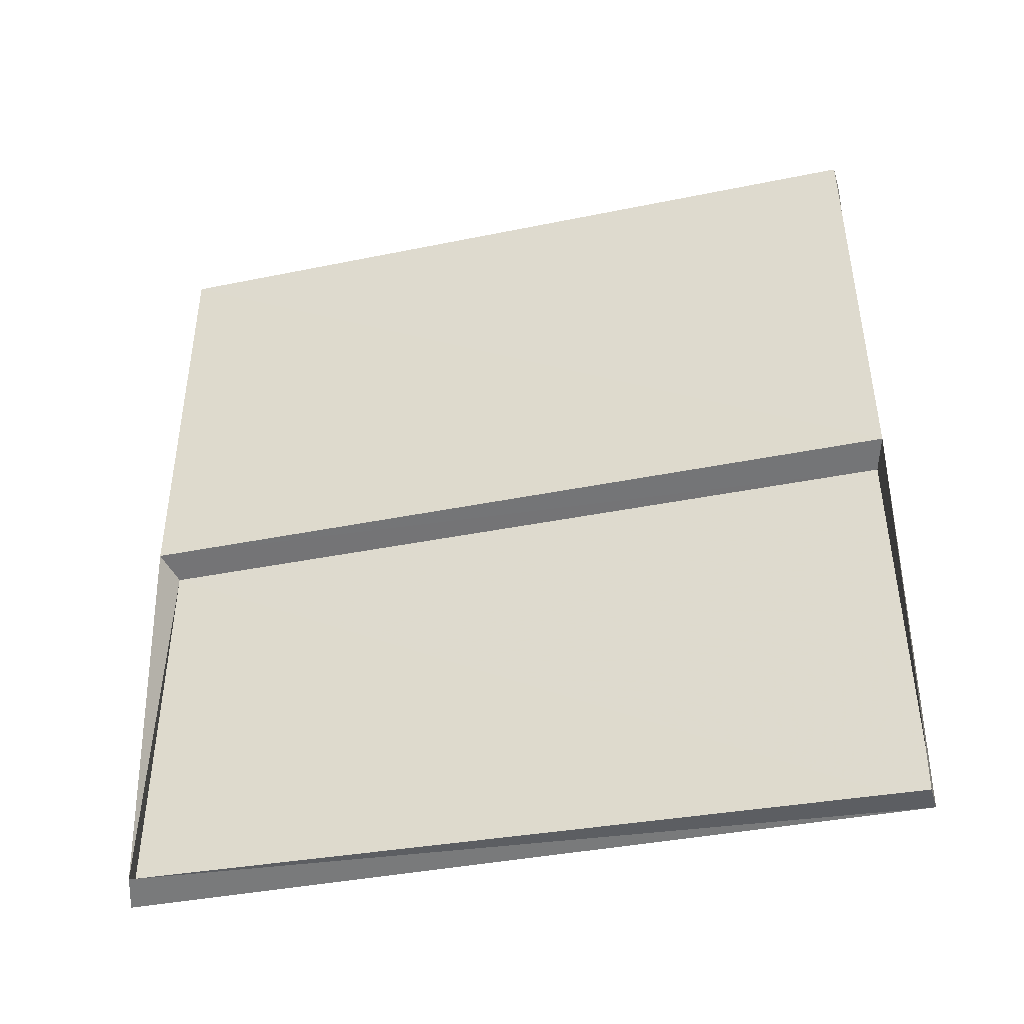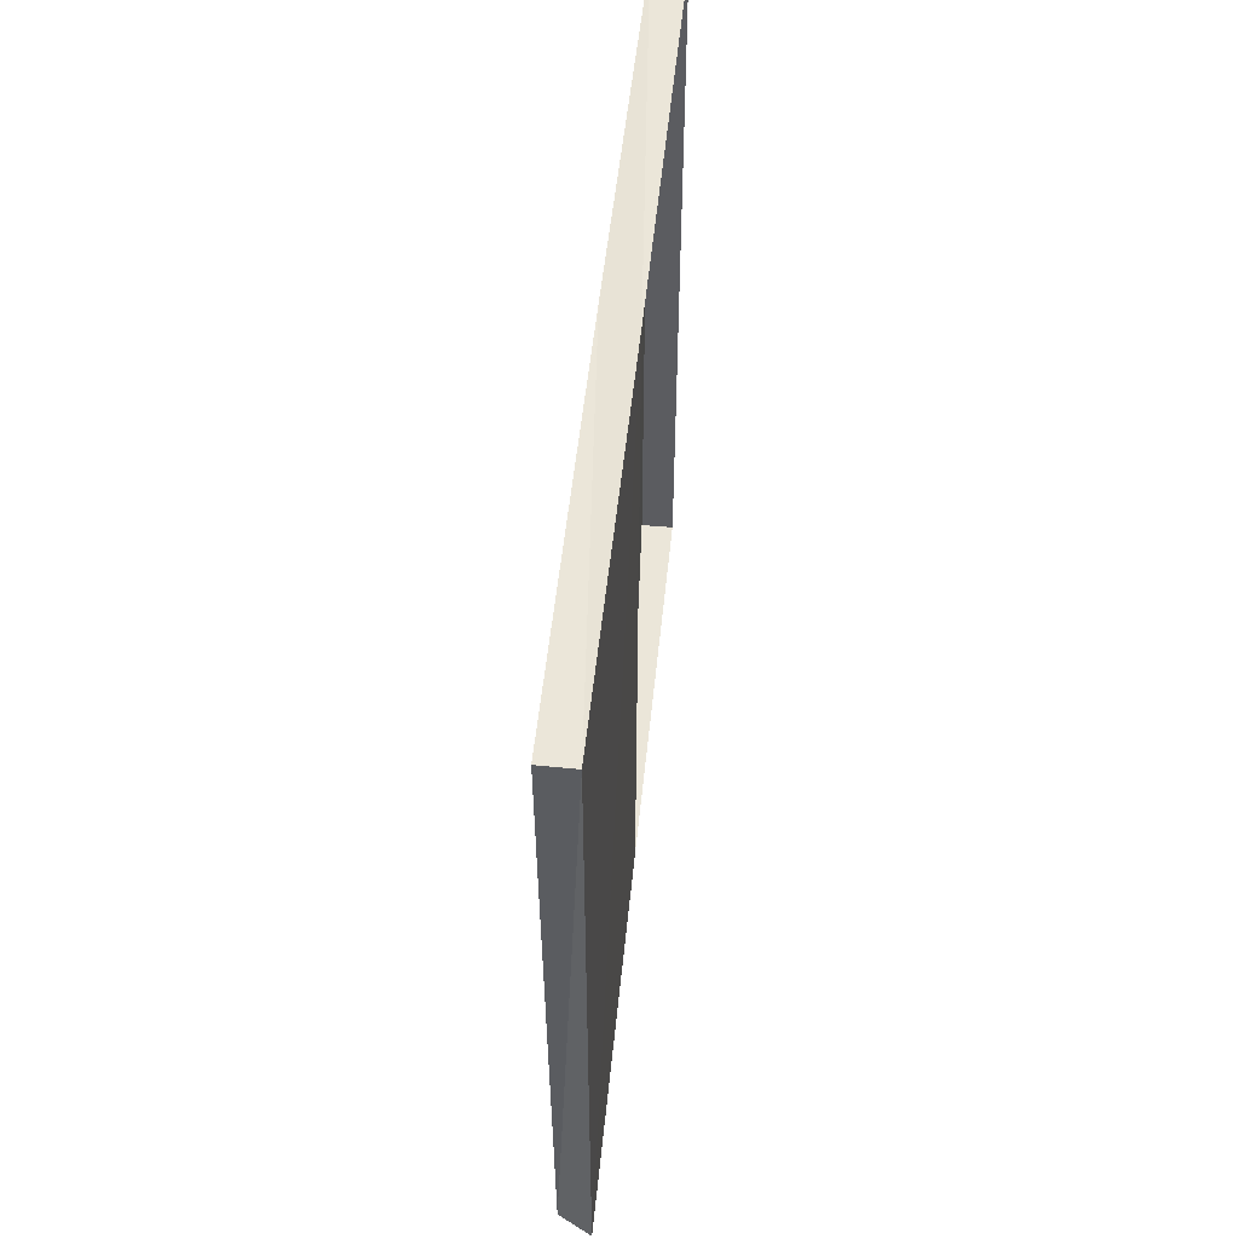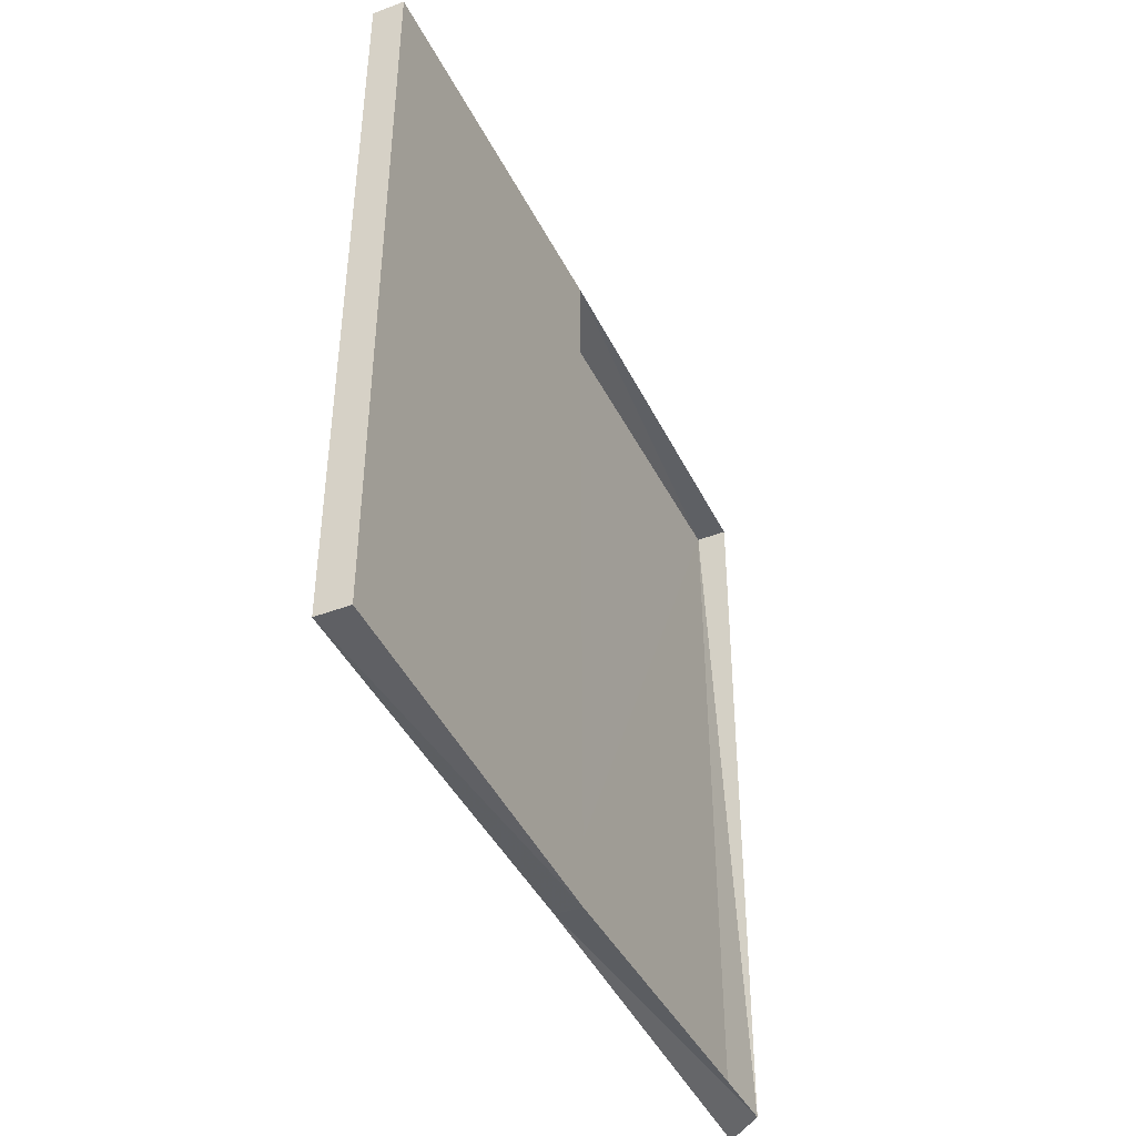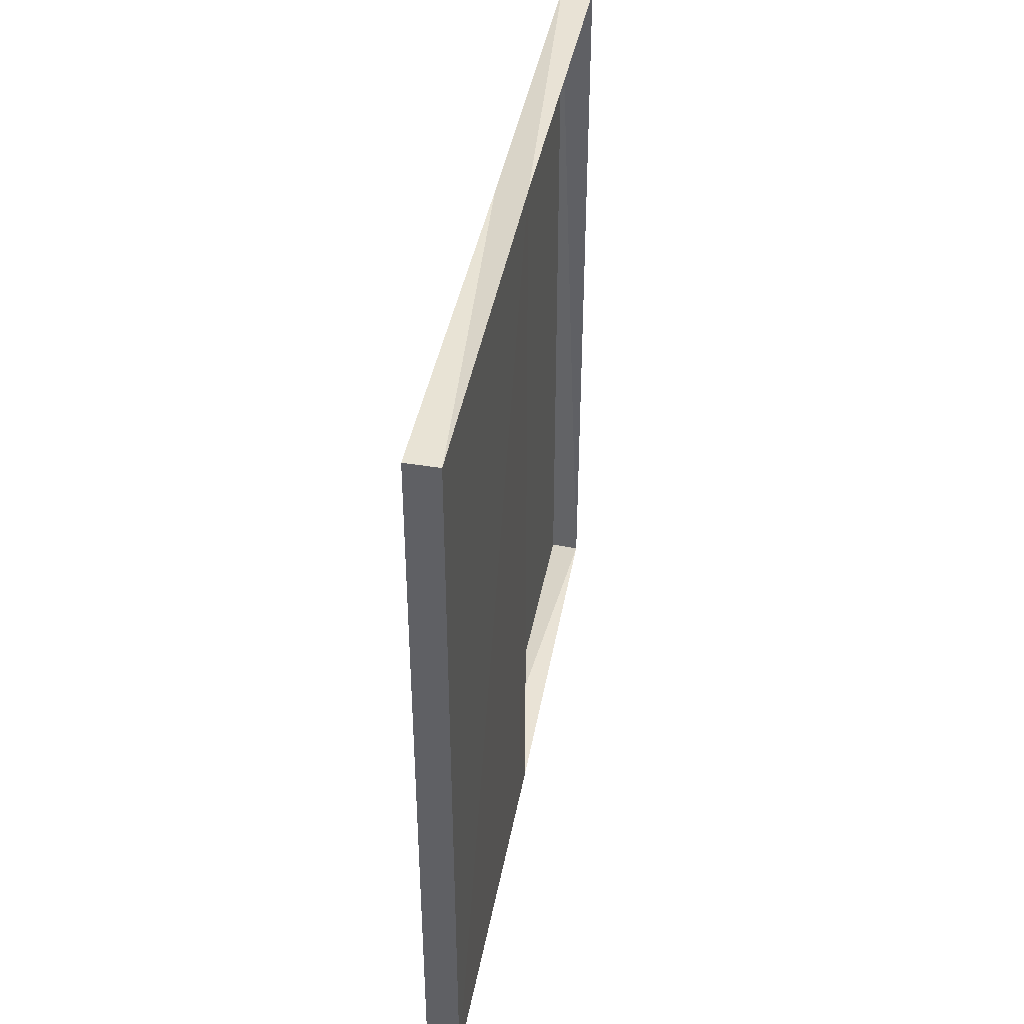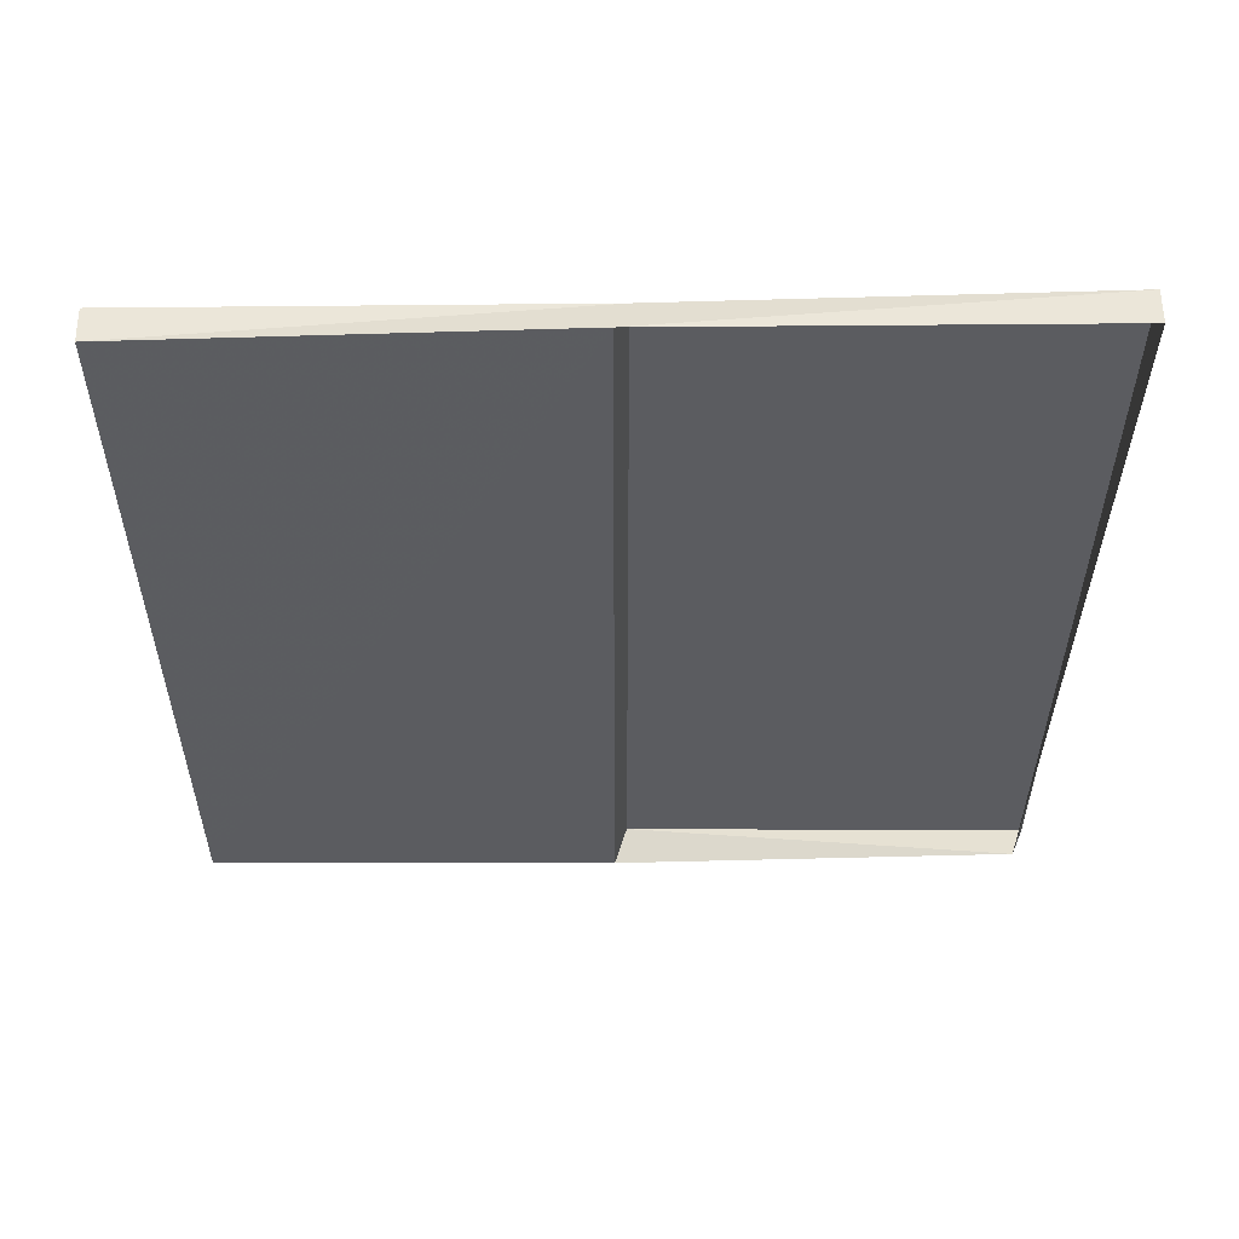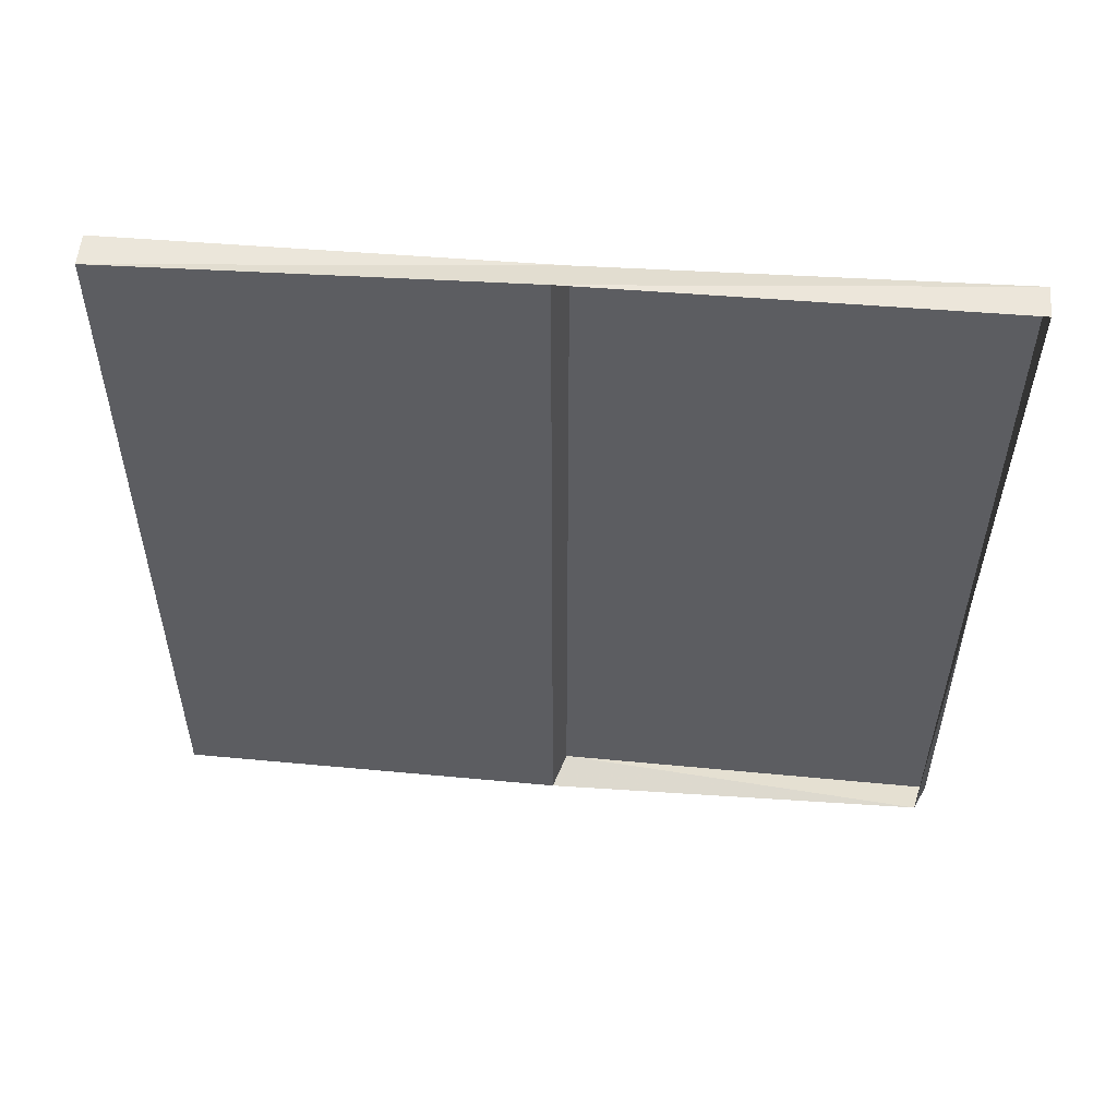
<metadata>
{"format":"obj","ext":"obj","renderer":"f3d","projection":"perspective","resolution":1024,"background":"white","views":[{"elev":-37.3,"azim":104.9,"up":"+Z"},{"elev":54.4,"azim":-174.0,"up":"+Y"},{"elev":-43.2,"azim":25.0,"up":"+Y"},{"elev":40.3,"azim":10.2,"up":"+Y"},{"elev":54.7,"azim":89.5,"up":"+Y"},{"elev":53.2,"azim":95.1,"up":"+Y"}]}
</metadata>
<code>
v -0.5717 0.4831 -0.0355
v -0.5717 0.4831 -0.0355
v -0.5717 0.4831 -0.0355
v -0.5743 0.2362 0.08657
v -0.5743 0.2362 0.08657
v -0.5743 0.2362 0.08657
v -0.5743 0.2362 0.08657
v -0.5715 0.2363 -0.03547
v -0.5715 0.2363 -0.03547
v -0.5643 0.2362 -0.1677
v -0.5643 0.2362 -0.1677
v -0.5643 0.2362 -0.1677
v -0.5643 0.2362 -0.1677
v -0.5635 0.2361 0.08652
v -0.5635 0.2361 0.08652
v -0.5635 0.2361 0.08652
v -0.5635 0.2361 0.08652
v -0.5635 0.2361 0.08652
v -0.5644 0.4867 -0.1719
v -0.5644 0.4867 -0.1719
v -0.5644 0.4867 -0.1719
v -0.5644 0.4867 -0.1719
v -0.575 0.4869 -0.1721
v -0.575 0.4869 -0.1721
v -0.575 0.4869 -0.1721
v -0.575 0.4869 -0.1721
v -0.575 0.4869 -0.1721
v -0.5641 0.4868 -0.04113
v -0.5641 0.4868 -0.04113
v -0.5641 0.4868 -0.04113
v -0.5641 0.4868 -0.04113
v -0.5641 0.4868 -0.04113
v -0.5748 0.233 -0.172
v -0.5748 0.233 -0.172
v -0.5748 0.233 -0.172
v -0.5748 0.233 -0.172
v -0.5748 0.233 -0.172
v -0.5748 0.4834 -0.04513
v -0.5748 0.4834 -0.04513
v -0.5748 0.4834 -0.04513
v -0.5748 0.4834 -0.04513
v -0.5748 0.4834 -0.04513
v -0.5744 0.4834 0.08668
v -0.5744 0.4834 0.08668
v -0.5744 0.4834 0.08668
v -0.5744 0.4834 0.08668
v -0.5639 0.4831 0.08663
v -0.5639 0.4831 0.08663
v -0.5639 0.4831 0.08663
v -0.5639 0.4831 0.08663
v -0.5639 0.4831 0.08663
v -0.5745 0.2363 -0.04507
v -0.5745 0.2363 -0.04507
v -0.5745 0.2363 -0.04507
v -0.5745 0.2363 -0.04507
v -0.5745 0.2363 -0.04507
v -0.564 0.2328 -0.04119
v -0.564 0.2328 -0.04119
v -0.564 0.2328 -0.04119
v -0.564 0.2328 -0.04119
v -0.564 0.2328 -0.04119
f 54 40 59
f 59 40 30
f 54 3 40
f 45 49 6
f 6 49 16
f 50 18 28
f 28 18 58
f 1 9 50
f 50 9 18
f 21 25 12
f 12 25 35
f 8 7 17
f 14 47 4
f 4 47 43
f 19 10 23
f 23 10 33
f 53 13 36
f 60 5 55
f 32 56 42
f 48 41 44
f 41 31 24
f 24 31 20
f 34 11 55
f 55 11 60
f 38 52 27
f 27 52 37
f 56 61 42
f 42 61 32
f 27 37 38
f 38 37 52
f 46 39 51
f 51 39 2
f 22 29 26
f 26 29 39
f 9 3 54
f 8 53 7
f 53 57 13
f 60 15 5
f 48 31 41
f 32 61 56

</code>
